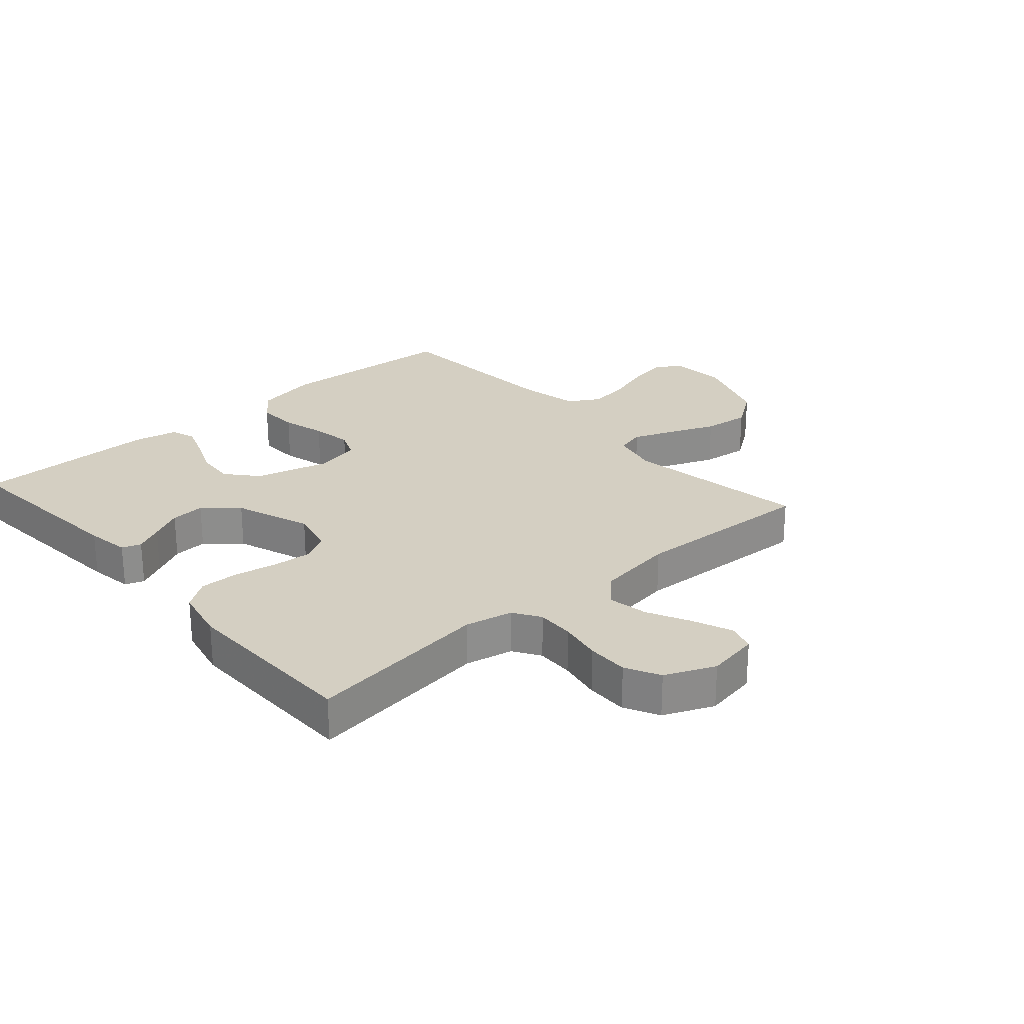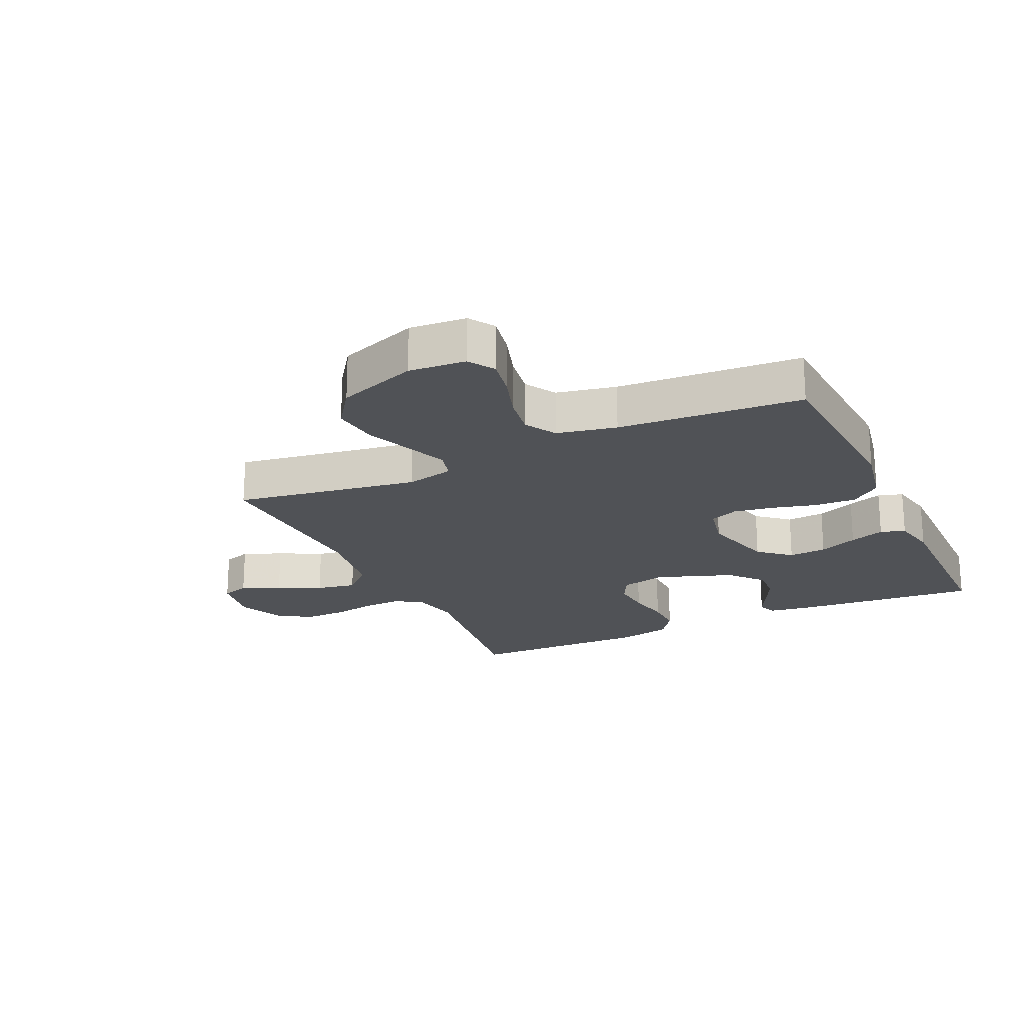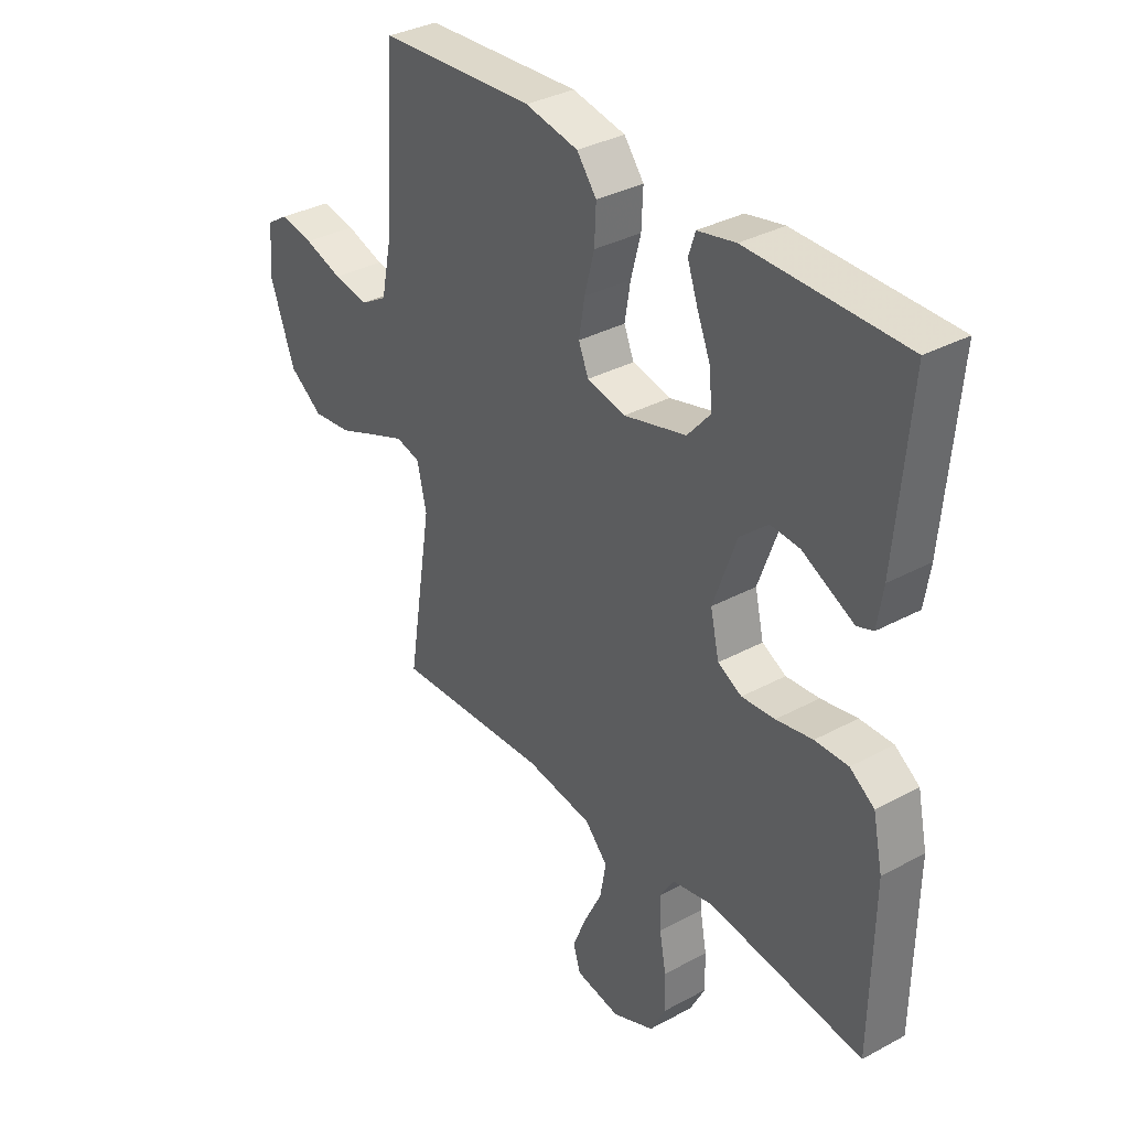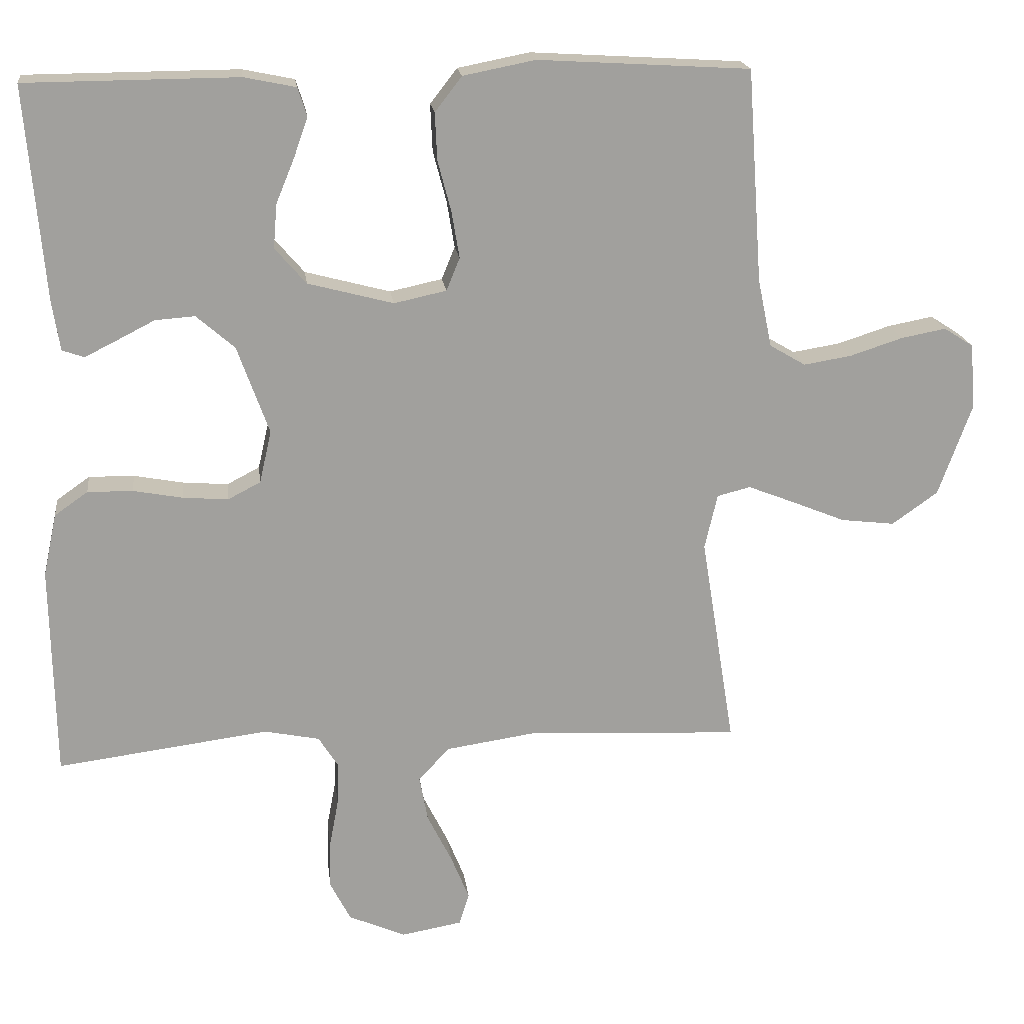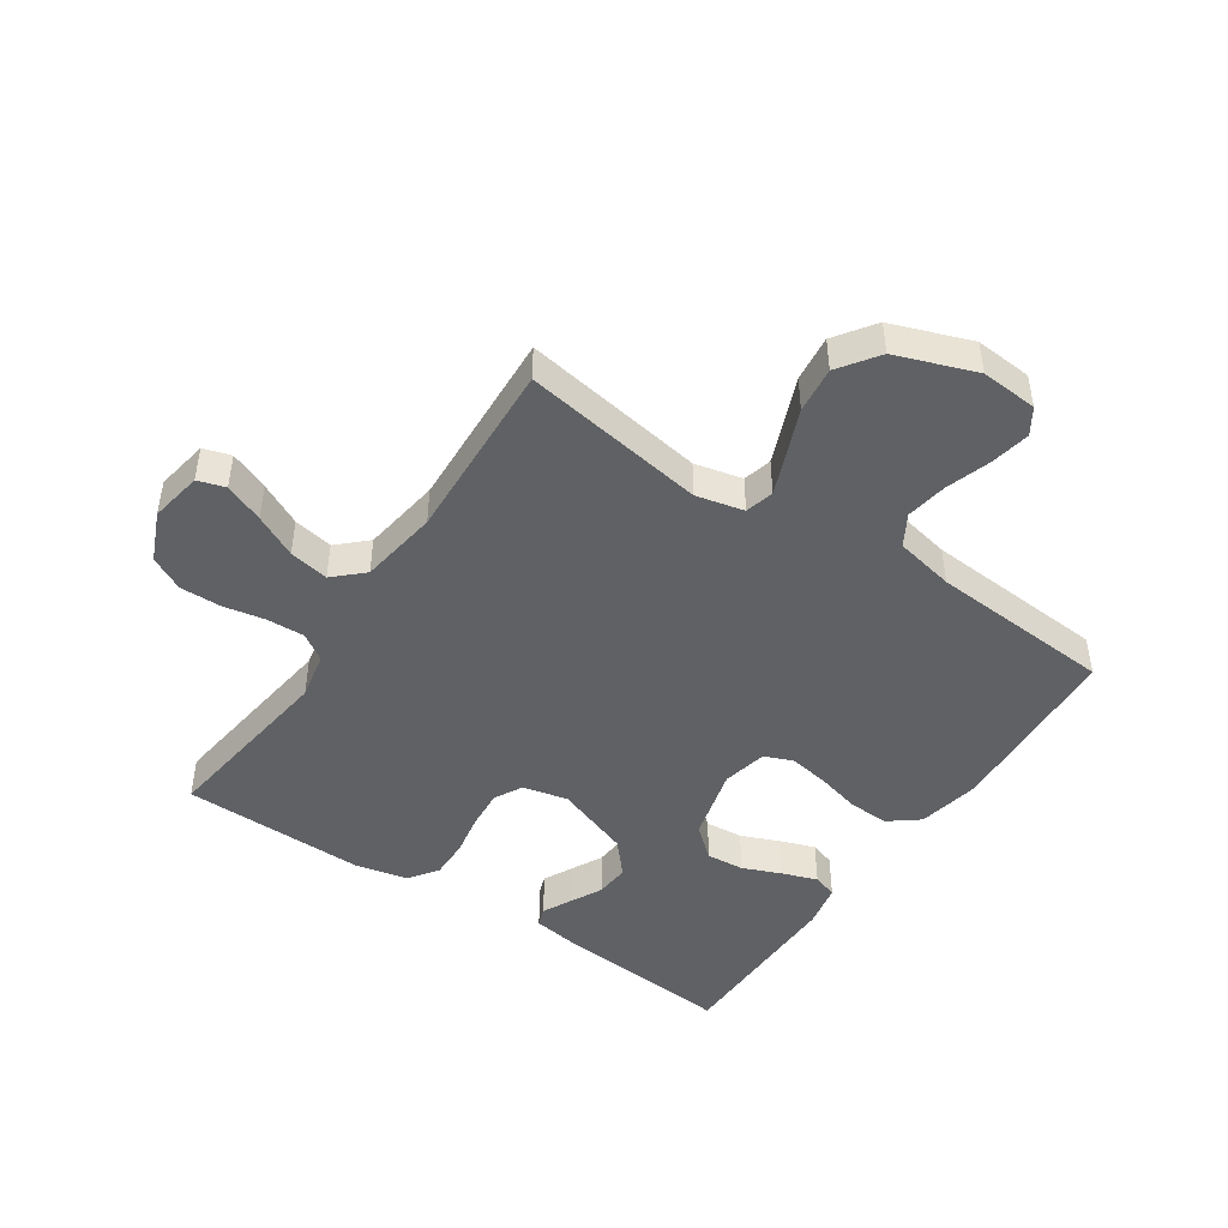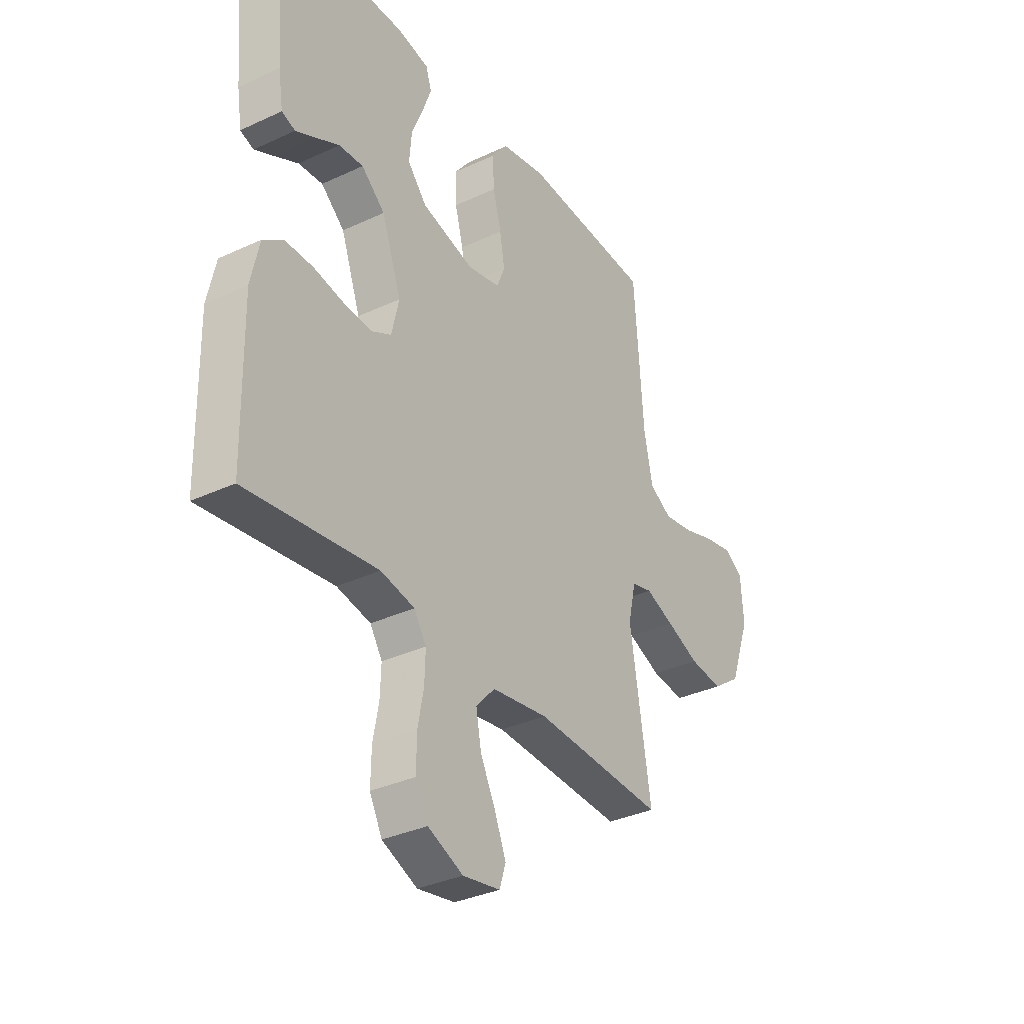
<metadata>
{"format":"obj","ext":"obj","renderer":"f3d","projection":"perspective","resolution":1024,"background":"white","views":[{"elev":25.6,"azim":138.7,"up":"+Y"},{"elev":-20.9,"azim":-65.0,"up":"+Y"},{"elev":34.4,"azim":53.9,"up":"+Z"},{"elev":18.8,"azim":173.0,"up":"+Z"},{"elev":-46.4,"azim":-123.9,"up":"+Y"},{"elev":-34.0,"azim":122.3,"up":"+Z"}]}
</metadata>
<code>
v 0.5 0.07 -0.5
v 0.2 0.07 -0.461
v 0.122 0.07 -0.477
v 0.094 0.07 -0.521
v 0.096 0.07 -0.582
v 0.109 0.07 -0.651
v 0.11 0.07 -0.719
v 0.081 0.07 -0.775
v 0 0.07 -0.81
v -0.086 0.07 -0.795
v -0.1 0.07 -0.75
v -0.074 0.07 -0.686
v -0.039 0.07 -0.616
v -0.027 0.07 -0.551
v -0.071 0.07 -0.504
v -0.2 0.07 -0.485
v -0.5 0.07 -0.5
v -0.452 0.07 -0.2
v -0.47 0.07 -0.122
v -0.517 0.07 -0.11
v -0.583 0.07 -0.136
v -0.659 0.07 -0.167
v -0.735 0.07 -0.176
v -0.8 0.07 -0.13
v -0.847 0.07 0
v -0.84 0.07 0.093
v -0.798 0.07 0.12
v -0.734 0.07 0.108
v -0.66 0.07 0.084
v -0.592 0.07 0.073
v -0.541 0.07 0.103
v -0.521 0.07 0.2
v -0.5 0.07 0.5
v -0.2 0.07 0.518
v -0.098 0.07 0.498
v -0.06 0.07 0.449
v -0.063 0.07 0.382
v -0.082 0.07 0.31
v -0.093 0.07 0.244
v -0.074 0.07 0.198
v 0 0.07 0.182
v 0.121 0.07 0.214
v 0.165 0.07 0.265
v 0.16 0.07 0.327
v 0.134 0.07 0.39
v 0.114 0.07 0.447
v 0.127 0.07 0.487
v 0.2 0.07 0.502
v 0.5 0.07 0.5
v 0.474 0.07 0.2
v 0.463 0.07 0.129
v 0.432 0.07 0.118
v 0.386 0.07 0.141
v 0.333 0.07 0.168
v 0.277 0.07 0.172
v 0.223 0.07 0.125
v 0.178 0.07 0
v 0.195 0.07 -0.074
v 0.241 0.07 -0.098
v 0.305 0.07 -0.093
v 0.375 0.07 -0.08
v 0.439 0.07 -0.079
v 0.486 0.07 -0.112
v 0.505 0.07 -0.2
v 0.5 0 -0.5
v 0.2 0 -0.461
v 0.122 0 -0.477
v 0.094 0 -0.521
v 0.096 0 -0.582
v 0.109 0 -0.651
v 0.11 0 -0.719
v 0.081 0 -0.775
v 0 0 -0.81
v -0.086 0 -0.795
v -0.1 0 -0.75
v -0.074 0 -0.686
v -0.039 0 -0.616
v -0.027 0 -0.551
v -0.071 0 -0.504
v -0.2 0 -0.485
v -0.5 0 -0.5
v -0.452 0 -0.2
v -0.47 0 -0.122
v -0.517 0 -0.11
v -0.583 0 -0.136
v -0.659 0 -0.167
v -0.735 0 -0.176
v -0.8 0 -0.13
v -0.847 0 0
v -0.84 0 0.093
v -0.798 0 0.12
v -0.734 0 0.108
v -0.66 0 0.084
v -0.592 0 0.073
v -0.541 0 0.103
v -0.521 0 0.2
v -0.5 0 0.5
v -0.2 0 0.518
v -0.098 0 0.498
v -0.06 0 0.449
v -0.063 0 0.382
v -0.082 0 0.31
v -0.093 0 0.244
v -0.074 0 0.198
v 0 0 0.182
v 0.121 0 0.214
v 0.165 0 0.265
v 0.16 0 0.327
v 0.134 0 0.39
v 0.114 0 0.447
v 0.127 0 0.487
v 0.2 0 0.502
v 0.5 0 0.5
v 0.474 0 0.2
v 0.463 0 0.129
v 0.432 0 0.118
v 0.386 0 0.141
v 0.333 0 0.168
v 0.277 0 0.172
v 0.223 0 0.125
v 0.178 0 0
v 0.195 0 -0.074
v 0.241 0 -0.098
v 0.305 0 -0.093
v 0.375 0 -0.08
v 0.439 0 -0.079
v 0.486 0 -0.112
v 0.505 0 -0.2
f 63 64 1 2
f 60 61 62 63
f 59 60 63 2
f 58 59 2 3
f 57 58 3 4
f 51 52 53 54
f 49 50 51 54
f 49 54 55
f 48 49 55 56
f 44 45 46 47
f 44 47 48 56
f 35 36 37 38
f 35 38 39
f 32 33 34 35
f 31 32 35 39
f 30 31 39 40
f 26 27 28 29
f 26 29 30
f 25 26 30
f 21 22 23 24
f 20 21 24 25
f 19 20 25 30
f 16 17 18
f 15 16 18 19
f 10 11 12 13
f 8 9 10 13
f 8 13 14
f 5 6 7 8
f 4 5 8 14
f 57 4 14 15
f 43 44 56
f 42 43 56 57
f 41 42 57 15
f 30 40 41
f 15 19 30 41
f 66 65 128 127
f 127 126 125 124
f 66 127 124 123
f 67 66 123 122
f 68 67 122 121
f 118 117 116 115
f 118 115 114 113
f 119 118 113
f 120 119 113 112
f 111 110 109 108
f 120 112 111 108
f 102 101 100 99
f 103 102 99
f 99 98 97 96
f 103 99 96 95
f 104 103 95 94
f 93 92 91 90
f 94 93 90
f 94 90 89
f 88 87 86 85
f 89 88 85 84
f 94 89 84 83
f 82 81 80
f 83 82 80 79
f 77 76 75 74
f 77 74 73 72
f 78 77 72
f 72 71 70 69
f 78 72 69 68
f 79 78 68 121
f 120 108 107
f 121 120 107 106
f 79 121 106 105
f 105 104 94
f 105 94 83 79
f 1 65 66 2
f 2 66 67 3
f 3 67 68 4
f 4 68 69 5
f 5 69 70 6
f 6 70 71 7
f 7 71 72 8
f 8 72 73 9
f 9 73 74 10
f 10 74 75 11
f 11 75 76 12
f 12 76 77 13
f 13 77 78 14
f 14 78 79 15
f 15 79 80 16
f 16 80 81 17
f 17 81 82 18
f 18 82 83 19
f 19 83 84 20
f 20 84 85 21
f 21 85 86 22
f 22 86 87 23
f 23 87 88 24
f 24 88 89 25
f 25 89 90 26
f 26 90 91 27
f 27 91 92 28
f 28 92 93 29
f 29 93 94 30
f 30 94 95 31
f 31 95 96 32
f 32 96 97 33
f 33 97 98 34
f 34 98 99 35
f 35 99 100 36
f 36 100 101 37
f 37 101 102 38
f 38 102 103 39
f 39 103 104 40
f 40 104 105 41
f 41 105 106 42
f 42 106 107 43
f 43 107 108 44
f 44 108 109 45
f 45 109 110 46
f 46 110 111 47
f 47 111 112 48
f 48 112 113 49
f 49 113 114 50
f 50 114 115 51
f 51 115 116 52
f 52 116 117 53
f 53 117 118 54
f 54 118 119 55
f 55 119 120 56
f 56 120 121 57
f 57 121 122 58
f 58 122 123 59
f 59 123 124 60
f 60 124 125 61
f 61 125 126 62
f 62 126 127 63
f 63 127 128 64
f 64 128 65 1

</code>
